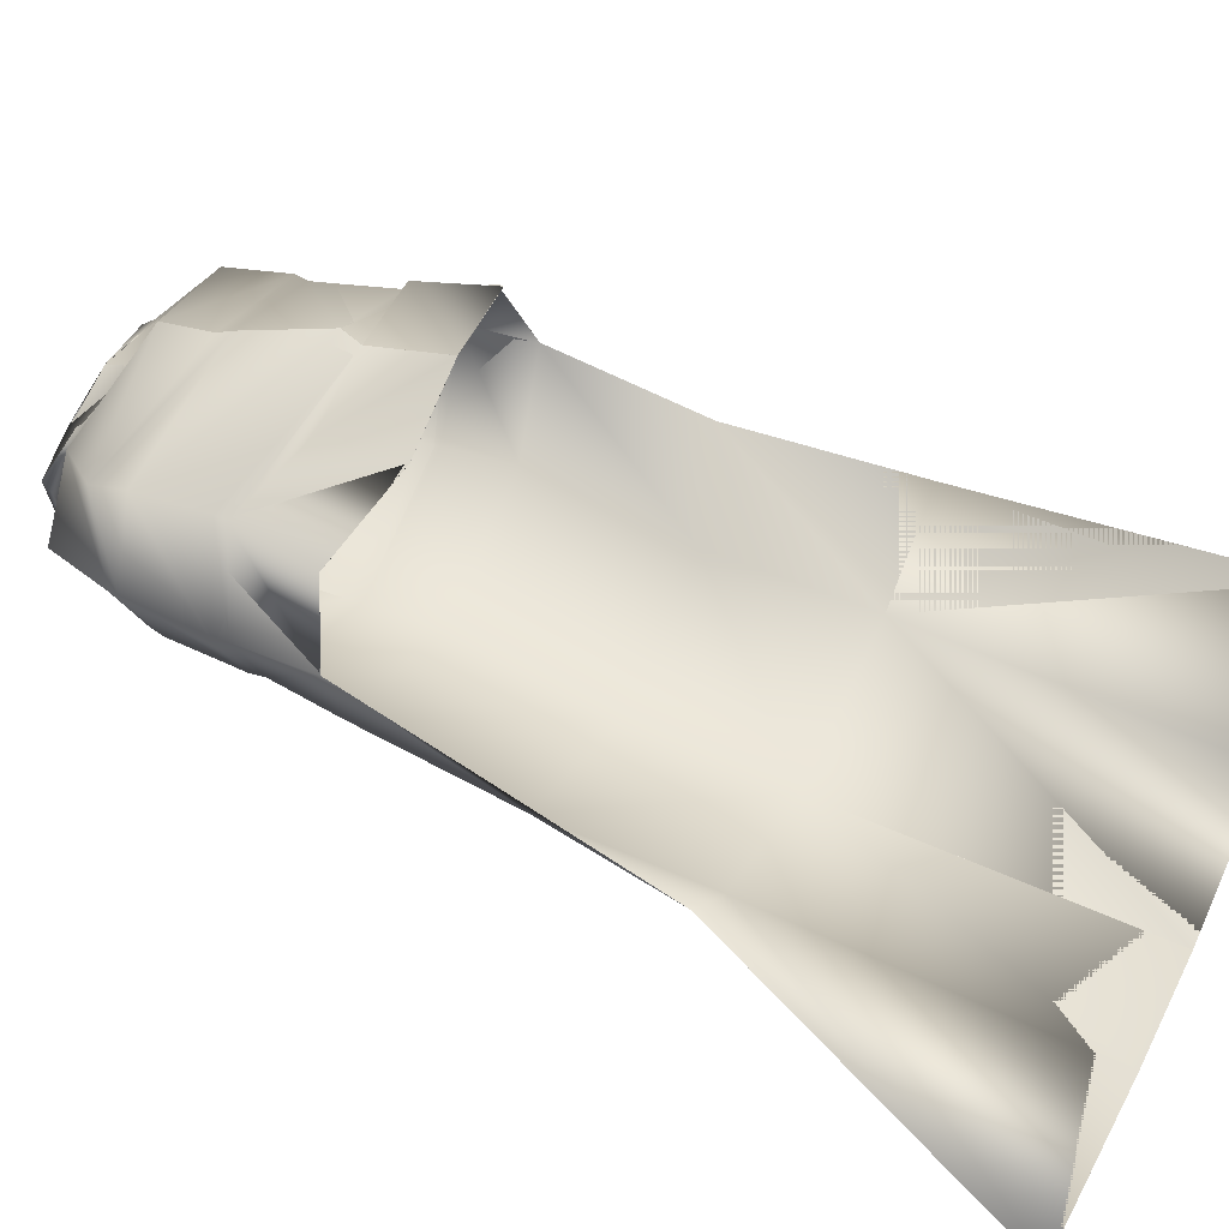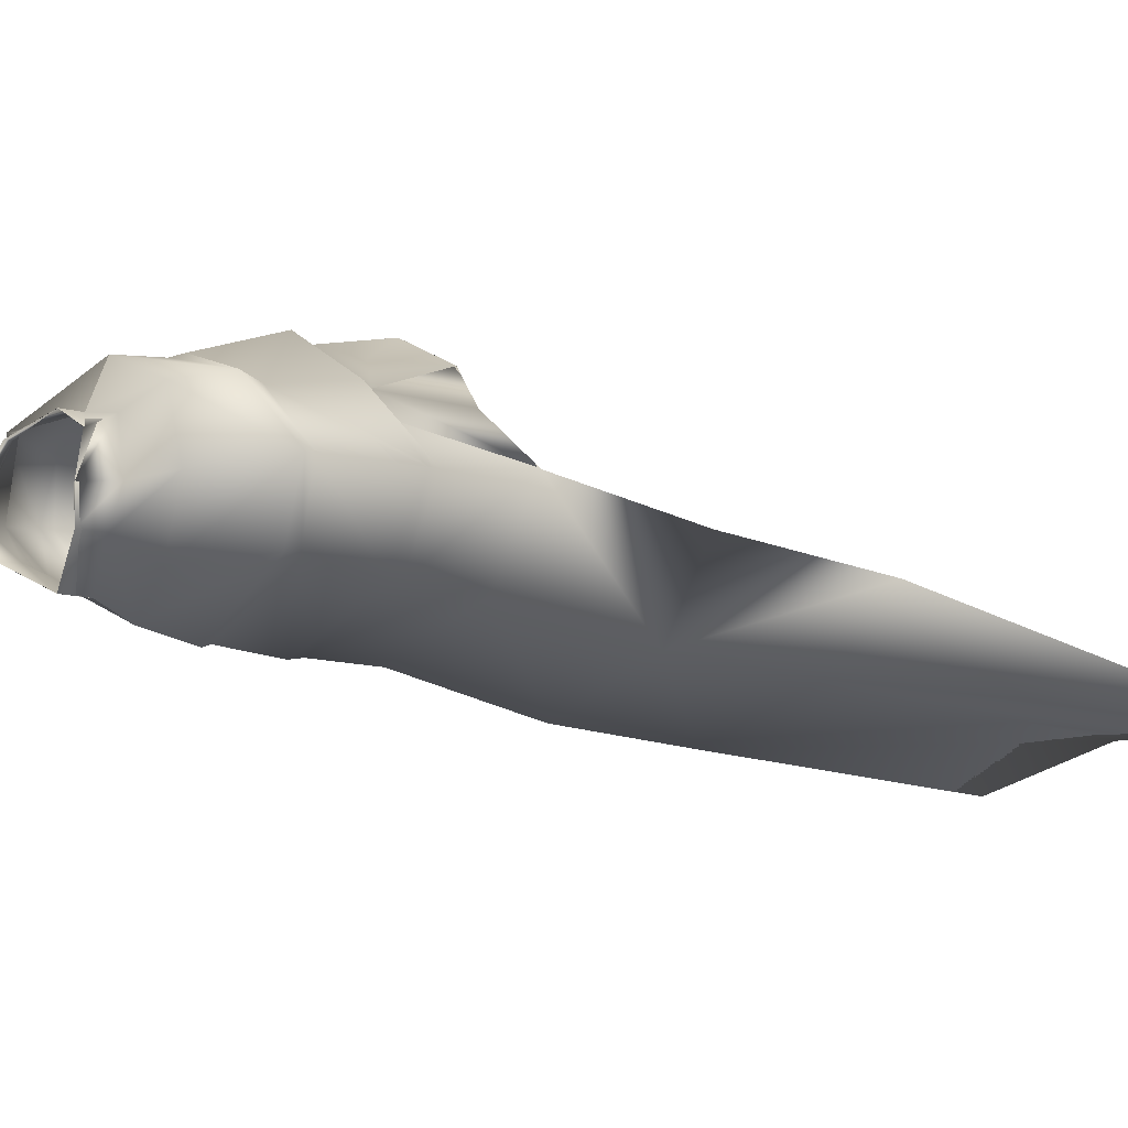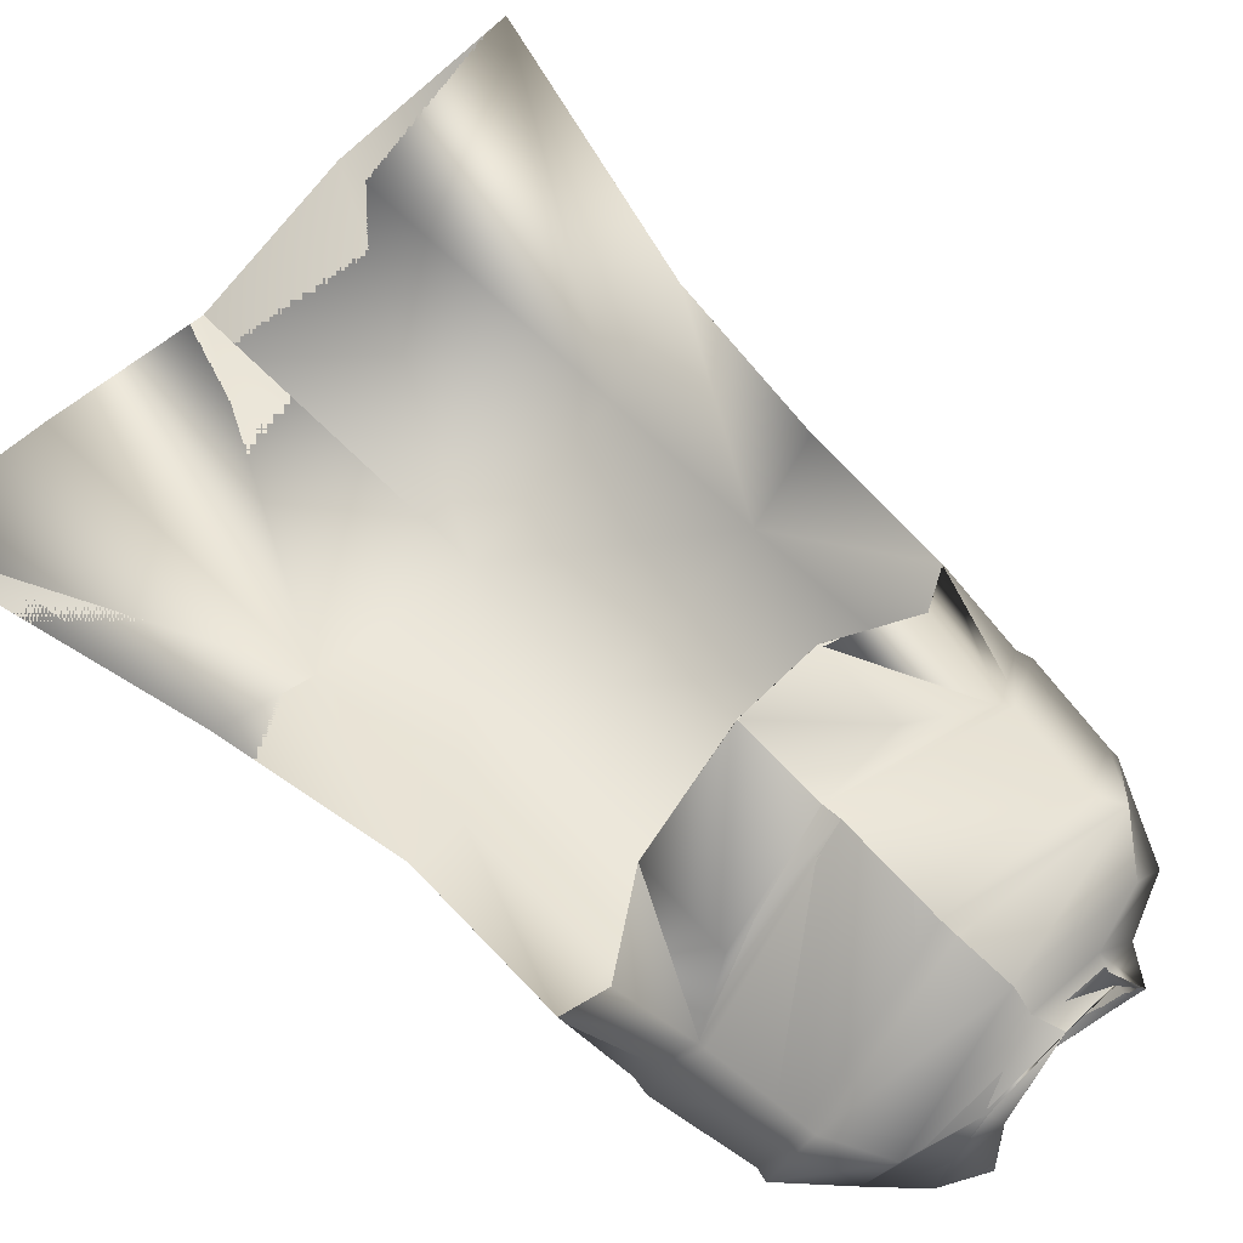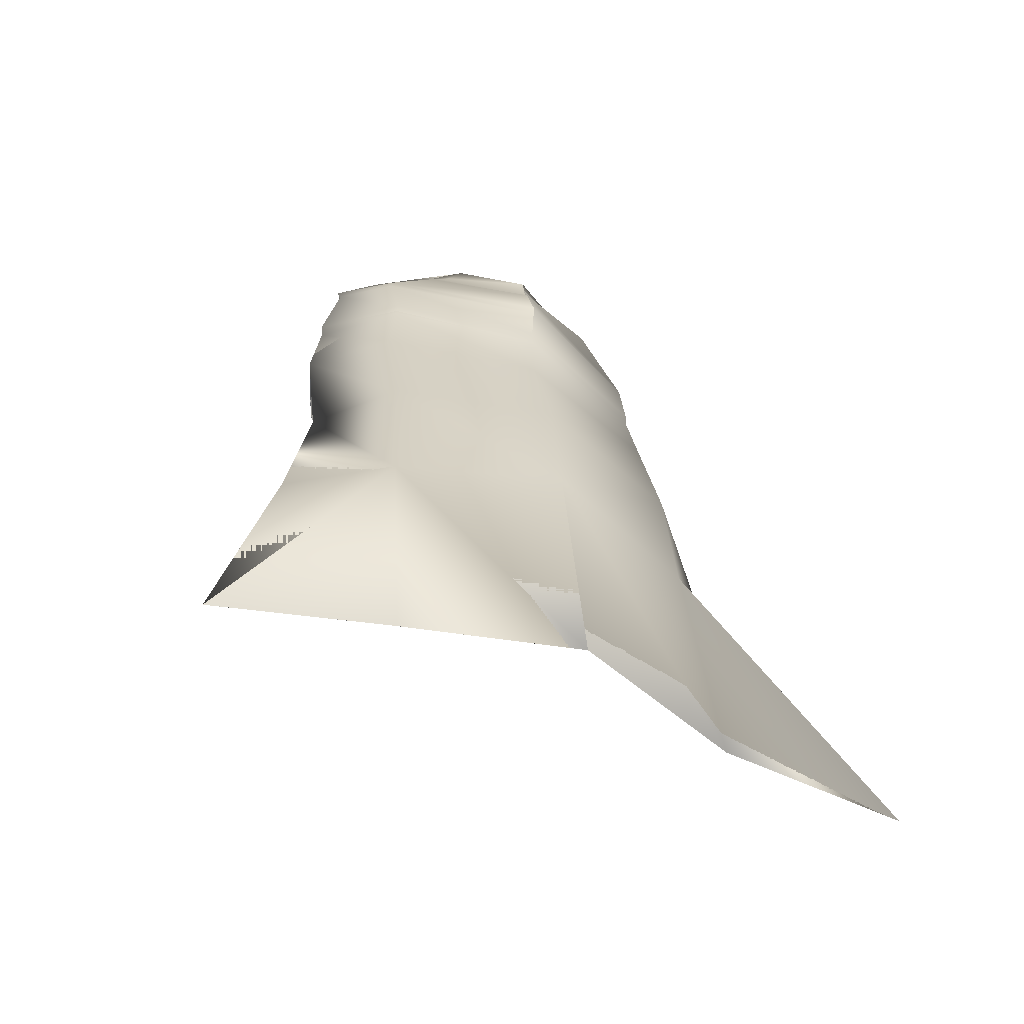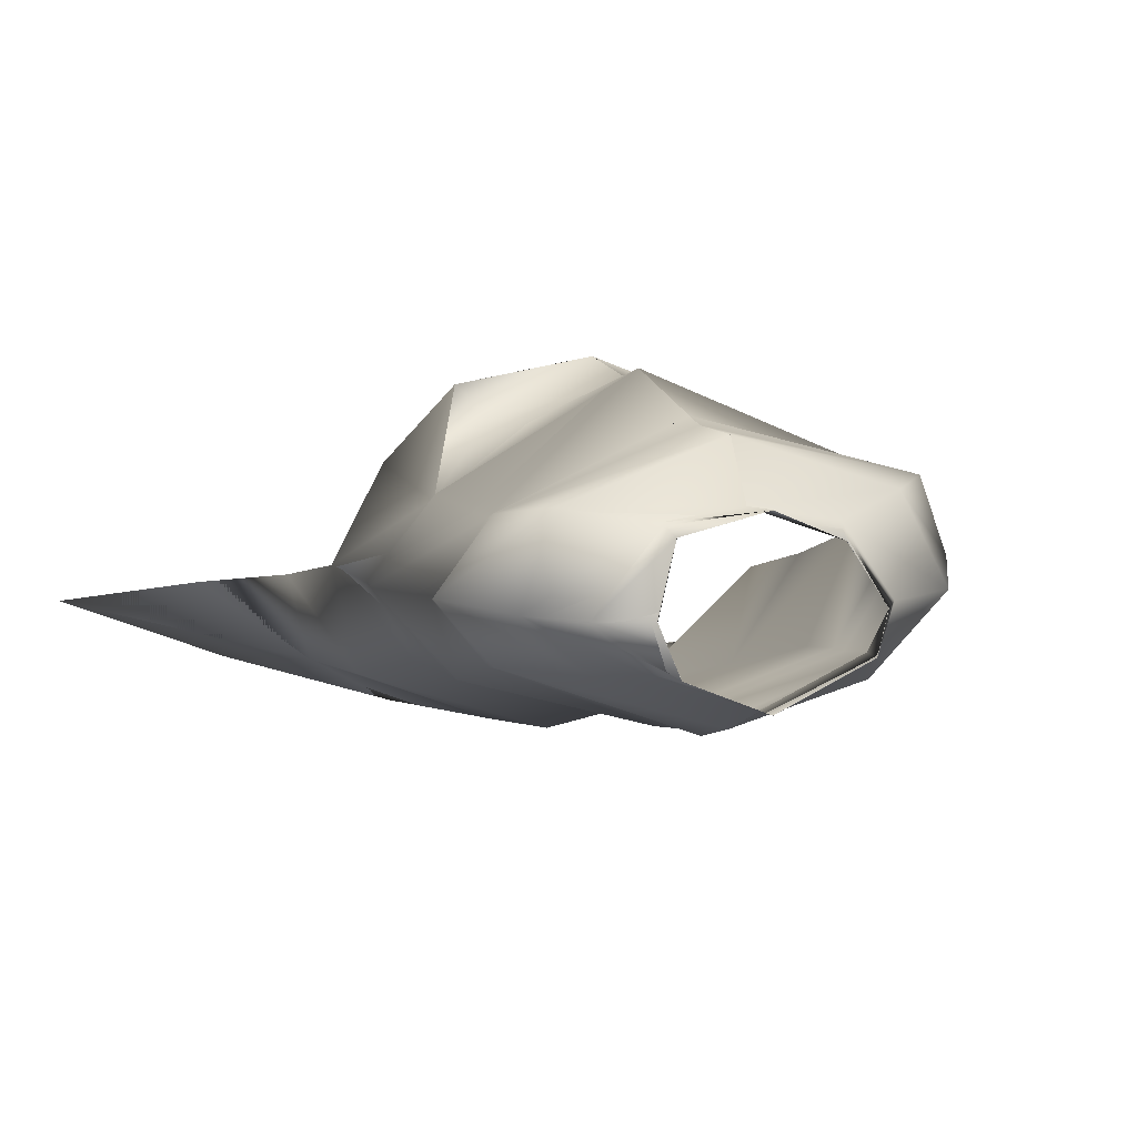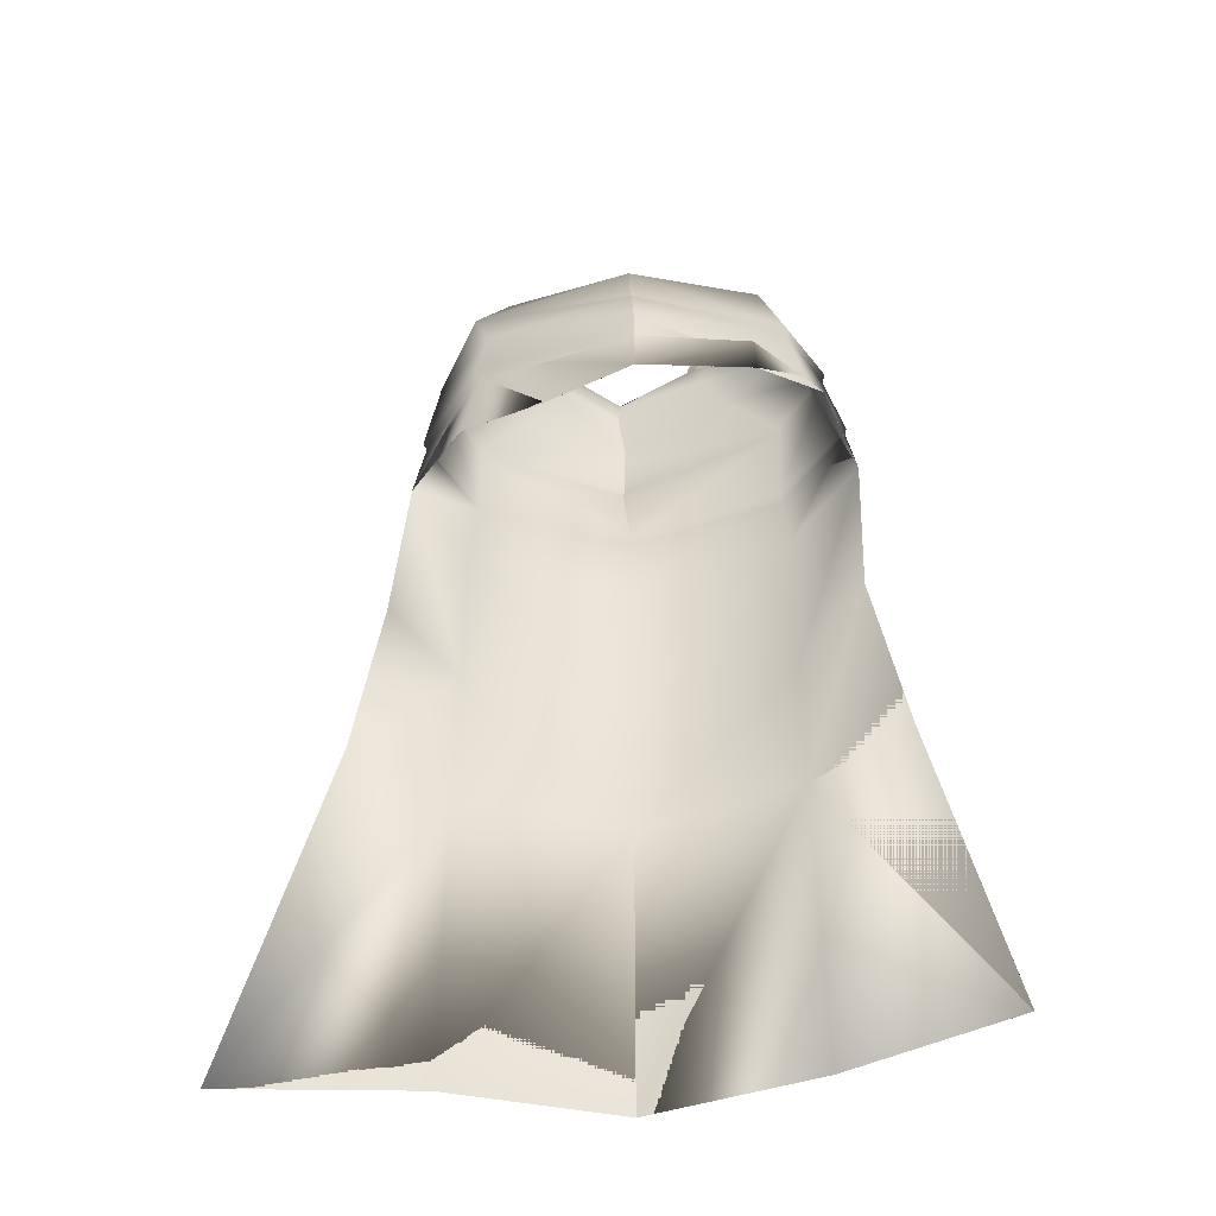
<metadata>
{"format":"obj","ext":"obj","renderer":"f3d","projection":"perspective","resolution":1024,"background":"white","views":[{"elev":41.9,"azim":-65.6,"up":"+Z"},{"elev":-7.2,"azim":-123.7,"up":"+Z"},{"elev":73.8,"azim":134.5,"up":"+Z"},{"elev":-56.3,"azim":152.6,"up":"+Y"},{"elev":6.5,"azim":160.4,"up":"+Z"},{"elev":-54.0,"azim":1.9,"up":"+Y"}]}
</metadata>
<code>
o Capa_Stand_Cylinder.003
v 0.1396 2.534 -0.1162
v 0.1069 2.587 -0.1235
v 0.2349 2.572 -0.04075
v 0.1548 2.617 -0.03527
v 0.1268 2.553 0.09038
v 0.1108 2.566 0.07277
v 0.1914 2.467 -0.1301
v 0.3079 2.493 -0.03617
v 0.2635 2.513 0.1123
v 0.2985 2.357 -0.1276
v 0.4013 2.391 -0.02059
v 0.316 2.401 0.09578
v 0.2936 2.164 -0.1709
v 0.4313 2.18 -0.02635
v 0.3392 2.204 0.1079
v 0.3061 1.983 -0.1696
v 0.4433 2.008 -0.01293
v 0.3741 2.05 0.1423
v 0.3048 1.651 -0.2368
v 0.4298 1.677 -0.06384
v 0.3003 1.314 -0.2584
v 0.4924 1.305 -0.1149
v 0.2348 1.967 0.2536
v 0.3169 2.377 0.08764
v 0.395 2.368 -0.0259
v 0.3018 2.335 -0.1284
v 0.3402 2.191 0.09819
v 0.4264 2.148 -0.02125
v 0.2953 2.128 -0.1715
v 0.2268 2.137 0.1802
v 0.3033 0.6571 -0.3432
v 0.6303 0.6693 -0.2175
v 0.1404 2.535 -0.1186
v 0.107 2.588 -0.1237
v 0.2345 2.572 -0.0378
v 0.154 2.616 -0.03705
v 0.1257 2.548 0.09125
v 0.1126 2.581 0.07263
v 0.1912 2.465 -0.1283
v 0.3078 2.493 -0.03658
v 0.2631 2.513 0.1126
v 0.2993 2.356 -0.1276
v 0.4009 2.391 -0.02089
v 0.3162 2.401 0.09577
v 0.2942 2.164 -0.1734
v 0.4316 2.18 -0.02605
v 0.3386 2.205 0.1067
v 0.3058 1.983 -0.1689
v 0.4432 2.008 -0.01288
v 0.3737 2.051 0.1423
v 0.3046 1.651 -0.2367
v 0.4298 1.677 -0.06385
v 0.3002 1.314 -0.2584
v 0.4924 1.305 -0.1149
v 0.2349 1.967 0.2535
v 0.317 2.377 0.08811
v 0.3948 2.368 -0.02604
v 0.3021 2.334 -0.1287
v 0.3394 2.192 0.09748
v 0.4269 2.148 -0.02109
v 0.2948 2.128 -0.1704
v 0.2359 2.14 0.2125
v 0.3033 0.6571 -0.3433
v 0.6302 0.6693 -0.2175
v -0.04744 2.494 -0.1874
v -0.04414 2.552 -0.1848
v -0.1945 2.535 -0.1051
v -0.1858 2.588 -0.1052
v -0.236 2.534 -0.03248
v -0.199 2.596 -0.0355
v -0.1633 2.511 0.08068
v -0.1499 2.561 0.05716
v -0.02306 2.503 0.1035
v -0.03965 2.556 0.1031
v -0.03418 2.416 -0.2248
v -0.232 2.464 -0.1554
v -0.3447 2.491 -0.02599
v -0.2692 2.482 0.1197
v -0.0148 2.46 0.2024
v -0.03787 2.304 -0.2535
v -0.3395 2.32 -0.1362
v -0.4213 2.331 0.003423
v -0.3415 2.399 0.1322
v -0.01122 2.357 0.2092
v -0.02653 2.145 -0.2636
v -0.3421 2.143 -0.1635
v -0.4476 2.136 -0.005813
v -0.3327 2.182 0.1402
v -0.003323 2.131 0.2818
v -0.02604 1.963 -0.267
v -0.3592 1.966 -0.1799
v -0.4584 1.939 0.006878
v -0.3566 1.99 0.112
v -0.002917 1.929 0.2922
v -0.02615 1.643 -0.3466
v -0.3638 1.645 -0.2497
v -0.4931 1.637 -0.06689
v -0.02787 1.328 -0.3804
v -0.367 1.316 -0.2797
v -0.549 1.297 -0.1285
v -0.1807 1.923 0.2157
v -0.04041 2.287 -0.2479
v -0.3164 2.345 0.1195
v -0.4223 2.312 0.003884
v -0.3436 2.293 -0.1417
v -0.008362 2.324 0.2211
v -0.02666 2.113 -0.2589
v -0.004243 2.095 0.2611
v -0.3254 2.164 0.1285
v -0.4378 2.108 -0.003626
v -0.3406 2.113 -0.1618
v -0.1727 2.061 0.1892
v -0.03186 0.6666 -0.4471
v -0.3742 0.6578 -0.3605
v -0.7654 0.6709 -0.3565
v -0.04767 2.494 -0.1884
v -0.04285 2.552 -0.1843
v -0.1945 2.536 -0.1061
v -0.1857 2.588 -0.1049
v -0.2377 2.534 -0.03325
v -0.1987 2.596 -0.03531
v -0.164 2.512 0.08127
v -0.1512 2.558 0.05695
v -0.02296 2.503 0.1048
v -0.03983 2.556 0.1034
v -0.03433 2.416 -0.2249
v -0.2315 2.465 -0.1543
v -0.3448 2.491 -0.02669
v -0.2697 2.483 0.1195
v -0.0154 2.461 0.2014
v -0.03791 2.304 -0.2535
v -0.3396 2.32 -0.1365
v -0.4217 2.332 0.003459
v -0.3419 2.399 0.1321
v -0.01125 2.357 0.2091
v -0.02664 2.145 -0.2637
v -0.3424 2.144 -0.1641
v -0.4486 2.136 -0.007112
v -0.3321 2.182 0.1379
v -0.003283 2.132 0.2821
v -0.02625 1.964 -0.267
v -0.3593 1.966 -0.1798
v -0.4584 1.939 0.006892
v -0.3565 1.99 0.1119
v -0.002966 1.929 0.2921
v -0.02625 1.643 -0.3466
v -0.3639 1.645 -0.2498
v -0.4931 1.637 -0.06688
v -0.02791 1.328 -0.3804
v -0.3671 1.316 -0.2798
v -0.549 1.297 -0.1285
v -0.1808 1.923 0.2156
v -0.0404 2.287 -0.2478
v -0.3167 2.345 0.1196
v -0.4228 2.313 0.00371
v -0.3437 2.294 -0.1421
v -0.008465 2.324 0.221
v -0.02678 2.113 -0.2591
v -0.00425 2.095 0.2613
v -0.3261 2.164 0.1267
v -0.4397 2.109 -0.004858
v -0.341 2.114 -0.1626
v -0.1783 2.089 0.2094
v -0.03187 0.6666 -0.4471
v -0.3742 0.6578 -0.3605
v -0.7654 0.6709 -0.3565
f 65 1 66
f 1 3 2
f 3 5 6
f 5 73 74
f 5 9 73
f 3 8 5
f 1 7 8
f 65 75 7
f 9 12 79
f 8 11 9
f 7 10 11
f 75 80 10
f 24 15 89
f 25 14 24
f 26 13 25
f 102 85 26
f 30 23 94
f 28 17 27
f 29 16 28
f 107 90 29
f 16 19 17
f 90 95 16
f 19 21 20
f 95 98 19
f 27 18 23
f 11 25 12
f 10 26 11
f 80 102 10
f 12 24 106
f 14 28 15
f 13 29 14
f 85 107 13
f 89 30 108
f 22 21 32
f 21 98 113
f 116 117 33
f 33 34 35
f 35 36 38
f 37 38 125
f 37 124 41
f 35 37 40
f 33 35 40
f 116 33 39
f 41 130 44
f 40 41 43
f 39 40 43
f 126 39 42
f 56 157 140
f 57 56 46
f 58 57 45
f 153 58 136
f 62 159 145
f 60 59 49
f 61 60 48
f 158 61 141
f 48 49 51
f 141 48 146
f 51 52 53
f 146 51 149
f 59 62 55
f 43 44 57
f 42 43 58
f 131 42 153
f 44 135 157
f 46 47 60
f 45 46 61
f 136 45 158
f 59 159 62
f 54 64 53
f 53 63 164
f 6 74 38
f 94 23 55
f 32 31 64
f 2 4 36
f 66 2 117
f 4 6 38
f 18 17 50
f 17 20 49
f 22 32 54
f 31 113 63
f 23 18 50
f 20 22 52
f 65 66 68
f 67 68 69
f 69 70 71
f 71 72 73
f 71 73 78
f 69 71 77
f 67 69 77
f 65 67 75
f 78 79 83
f 77 78 82
f 76 77 82
f 75 76 81
f 103 106 89
f 104 103 87
f 105 104 86
f 102 105 85
f 112 108 101
f 110 109 92
f 111 110 92
f 107 111 91
f 91 92 96
f 90 91 95
f 96 97 100
f 95 96 98
f 109 112 101
f 82 83 104
f 81 82 105
f 80 81 105
f 83 84 106
f 87 88 110
f 86 87 111
f 85 86 111
f 109 108 112
f 100 115 99
f 99 114 98
f 116 118 119
f 118 120 119
f 120 122 121
f 122 124 123
f 122 129 124
f 120 128 122
f 118 127 128
f 116 126 118
f 129 134 130
f 128 133 129
f 127 132 133
f 126 131 132
f 154 139 140
f 155 138 154
f 156 137 155
f 153 136 156
f 163 152 145
f 161 143 160
f 162 142 143
f 158 141 142
f 142 147 143
f 141 146 142
f 147 150 151
f 146 149 147
f 160 144 152
f 133 155 134
f 132 156 133
f 131 153 156
f 134 154 157
f 138 161 139
f 137 162 138
f 136 158 162
f 160 163 159
f 151 150 166
f 150 149 165
f 72 123 74
f 89 140 108
f 94 145 152
f 73 124 79
f 115 166 165
f 102 153 80
f 68 119 121
f 79 130 84
f 106 157 89
f 66 117 68
f 74 125 124
f 85 136 102
f 113 164 98
f 70 121 72
f 93 144 92
f 92 143 97
f 100 151 115
f 75 126 65
f 114 165 164
f 108 159 94
f 101 152 144
f 80 131 75
f 97 148 100
f 65 116 66
f 84 135 106
f 1 2 66
f 3 4 2
f 4 3 6
f 6 5 74
f 9 79 73
f 8 9 5
f 3 1 8
f 1 65 7
f 12 84 79
f 11 12 9
f 8 7 11
f 7 75 10
f 106 24 89
f 14 15 24
f 13 14 25
f 85 13 26
f 108 30 94
f 17 18 27
f 16 17 28
f 90 16 29
f 19 20 17
f 95 19 16
f 21 22 20
f 98 21 19
f 30 27 23
f 25 24 12
f 26 25 11
f 102 26 10
f 84 12 106
f 28 27 15
f 29 28 14
f 107 29 13
f 15 27 89
f 27 30 89
f 21 31 32
f 31 21 113
f 117 34 33
f 34 36 35
f 37 35 38
f 124 37 125
f 124 130 41
f 37 41 40
f 39 33 40
f 126 116 39
f 130 135 44
f 41 44 43
f 42 39 43
f 131 126 42
f 47 56 140
f 56 47 46
f 57 46 45
f 58 45 136
f 55 62 145
f 59 50 49
f 60 49 48
f 61 48 141
f 49 52 51
f 48 51 146
f 52 54 53
f 51 53 149
f 50 59 55
f 44 56 57
f 43 57 58
f 42 58 153
f 56 44 157
f 47 59 60
f 46 60 61
f 45 61 158
f 47 140 59
f 140 159 59
f 64 63 53
f 149 53 164
f 74 125 38
f 145 94 55
f 31 63 64
f 34 2 36
f 2 34 117
f 36 4 38
f 17 49 50
f 20 52 49
f 32 64 54
f 113 164 63
f 55 23 50
f 22 54 52
f 67 65 68
f 68 70 69
f 70 72 71
f 72 74 73
f 73 79 78
f 71 78 77
f 76 67 77
f 67 76 75
f 79 84 83
f 78 83 82
f 81 76 82
f 80 75 81
f 88 103 89
f 103 88 87
f 104 87 86
f 105 86 85
f 108 94 101
f 109 93 92
f 91 111 92
f 90 107 91
f 92 97 96
f 91 96 95
f 99 96 100
f 96 99 98
f 93 109 101
f 83 103 104
f 82 104 105
f 102 80 105
f 103 83 106
f 88 109 110
f 87 110 111
f 107 85 111
f 88 89 108
f 109 88 108
f 115 114 99
f 114 113 98
f 117 116 119
f 120 121 119
f 122 123 121
f 124 125 123
f 129 130 124
f 128 129 122
f 120 118 128
f 126 127 118
f 134 135 130
f 133 134 129
f 128 127 133
f 127 126 132
f 157 154 140
f 138 139 154
f 137 138 155
f 136 137 156
f 159 163 145
f 143 144 160
f 161 162 143
f 162 158 142
f 147 148 143
f 146 147 142
f 148 147 151
f 149 150 147
f 163 160 152
f 155 154 134
f 156 155 133
f 132 131 156
f 135 134 157
f 161 160 139
f 162 161 138
f 137 136 162
f 139 160 159
f 140 139 159
f 150 165 166
f 149 164 165
f 123 125 74
f 140 159 108
f 101 94 152
f 124 130 79
f 114 115 165
f 153 131 80
f 70 68 121
f 130 135 84
f 157 140 89
f 117 119 68
f 73 74 124
f 136 153 102
f 164 149 98
f 121 123 72
f 144 143 92
f 143 148 97
f 151 166 115
f 126 116 65
f 113 114 164
f 159 145 94
f 93 101 144
f 131 126 75
f 148 151 100
f 116 117 66
f 135 157 106

</code>
